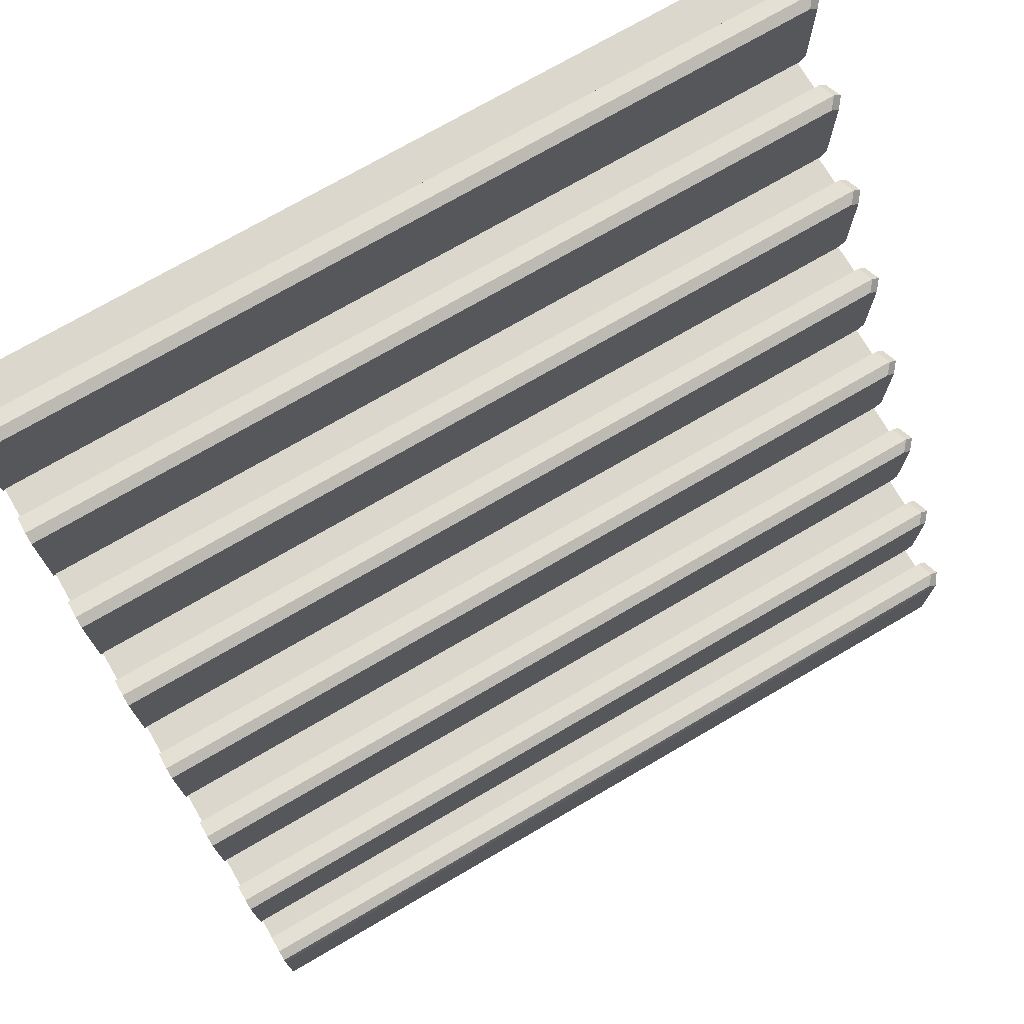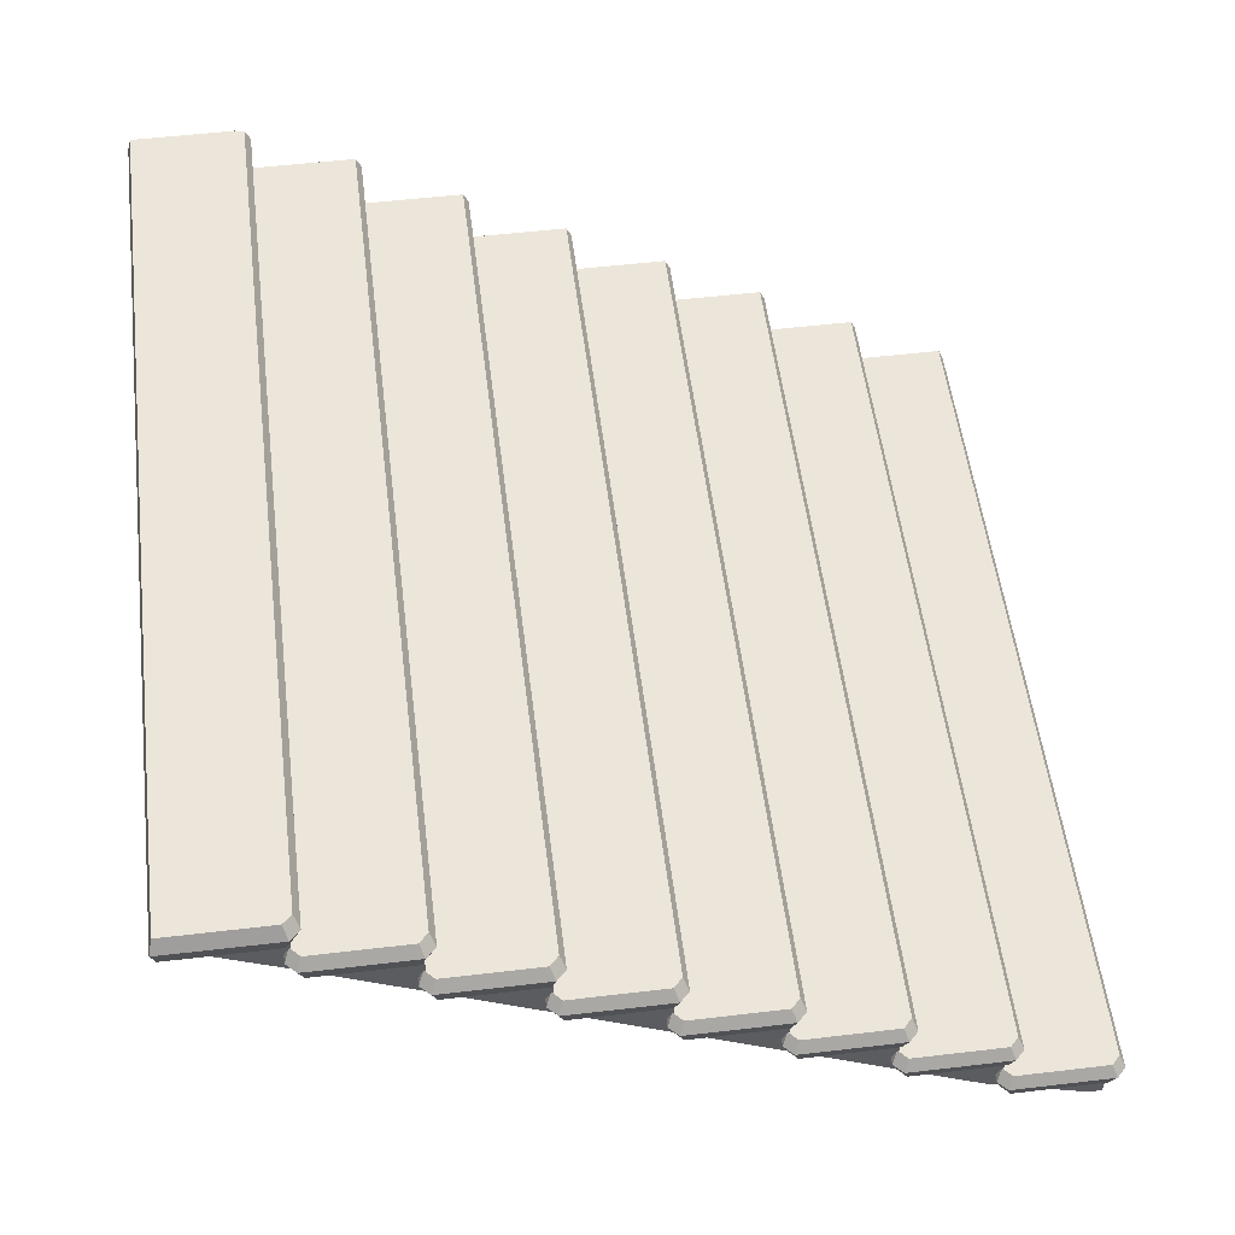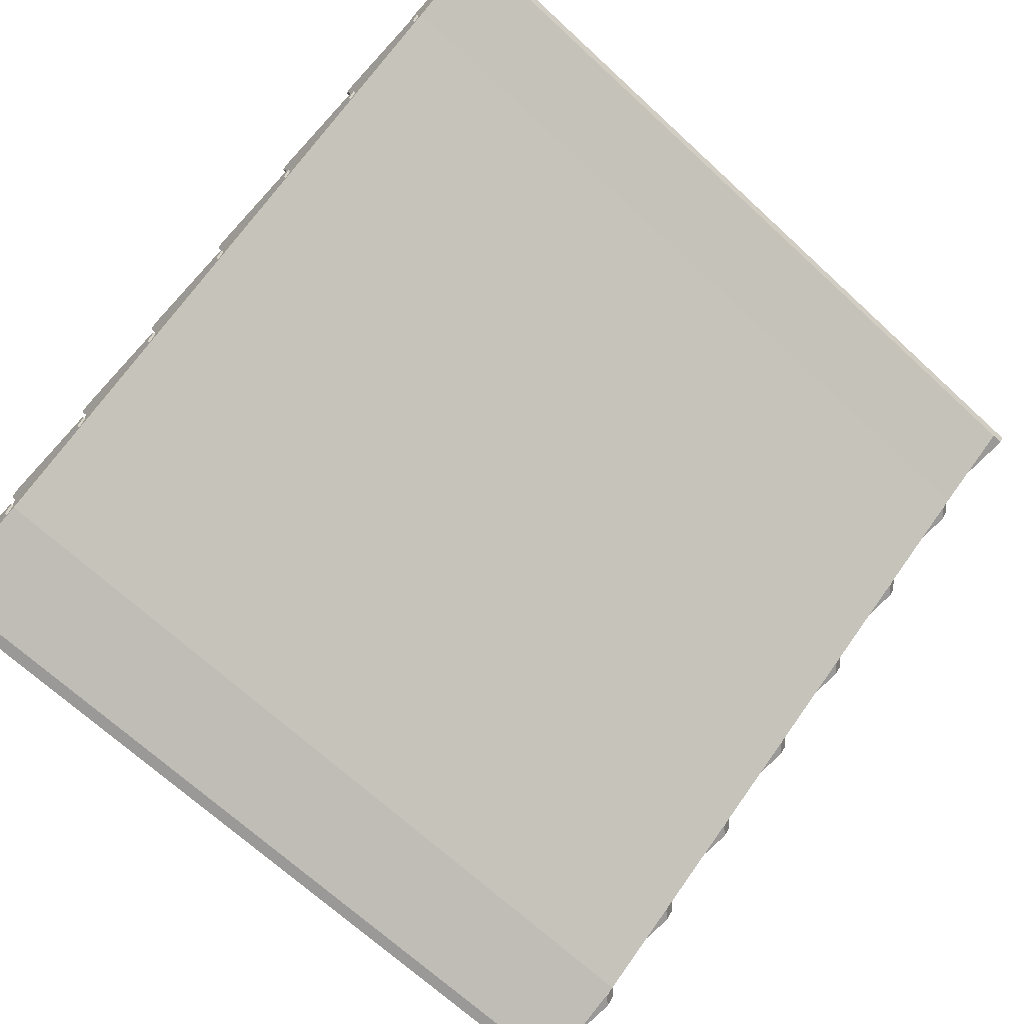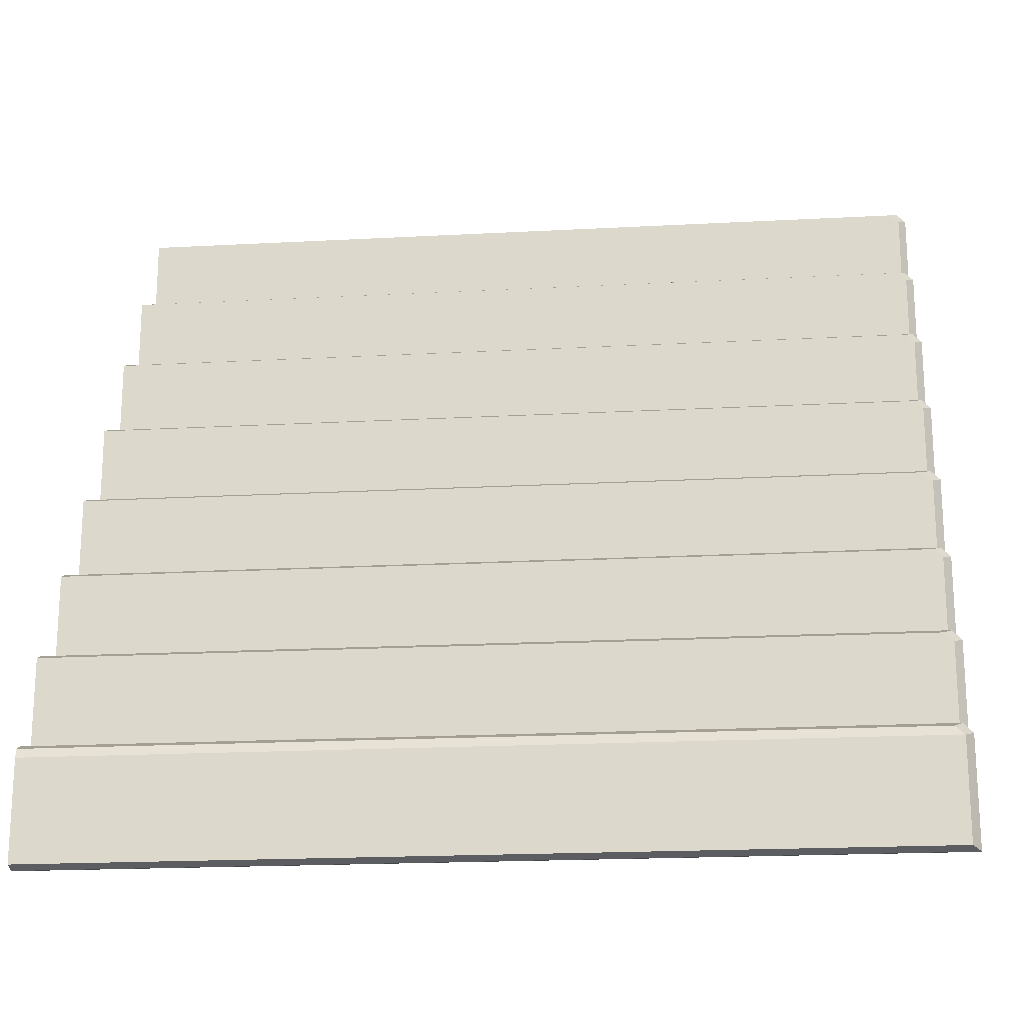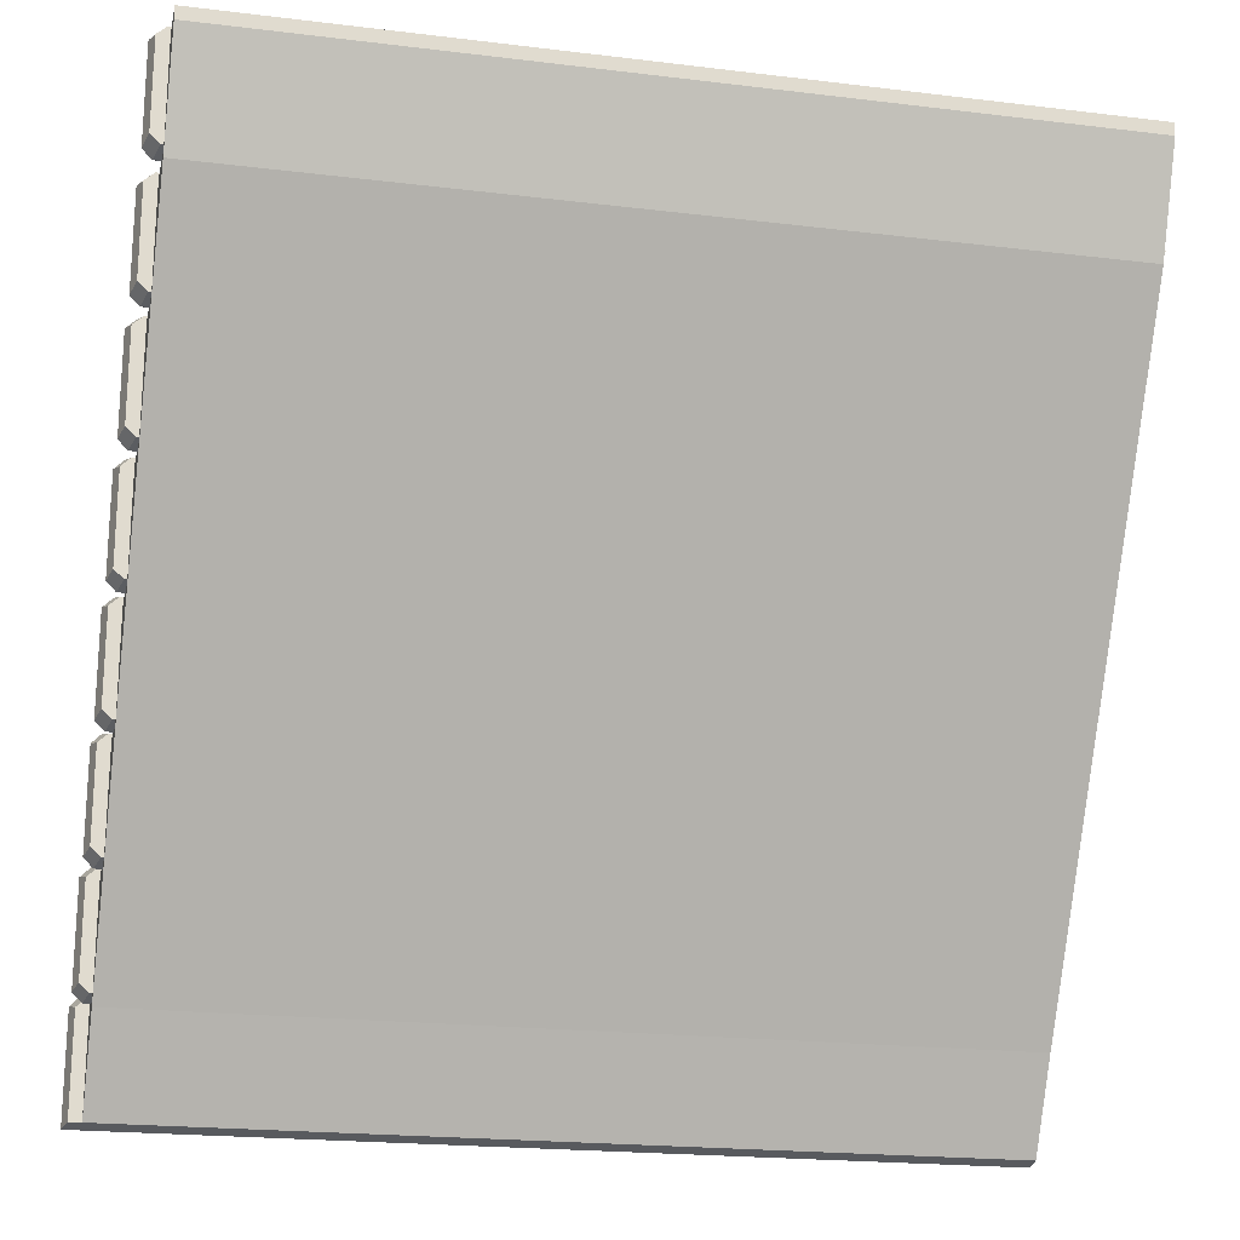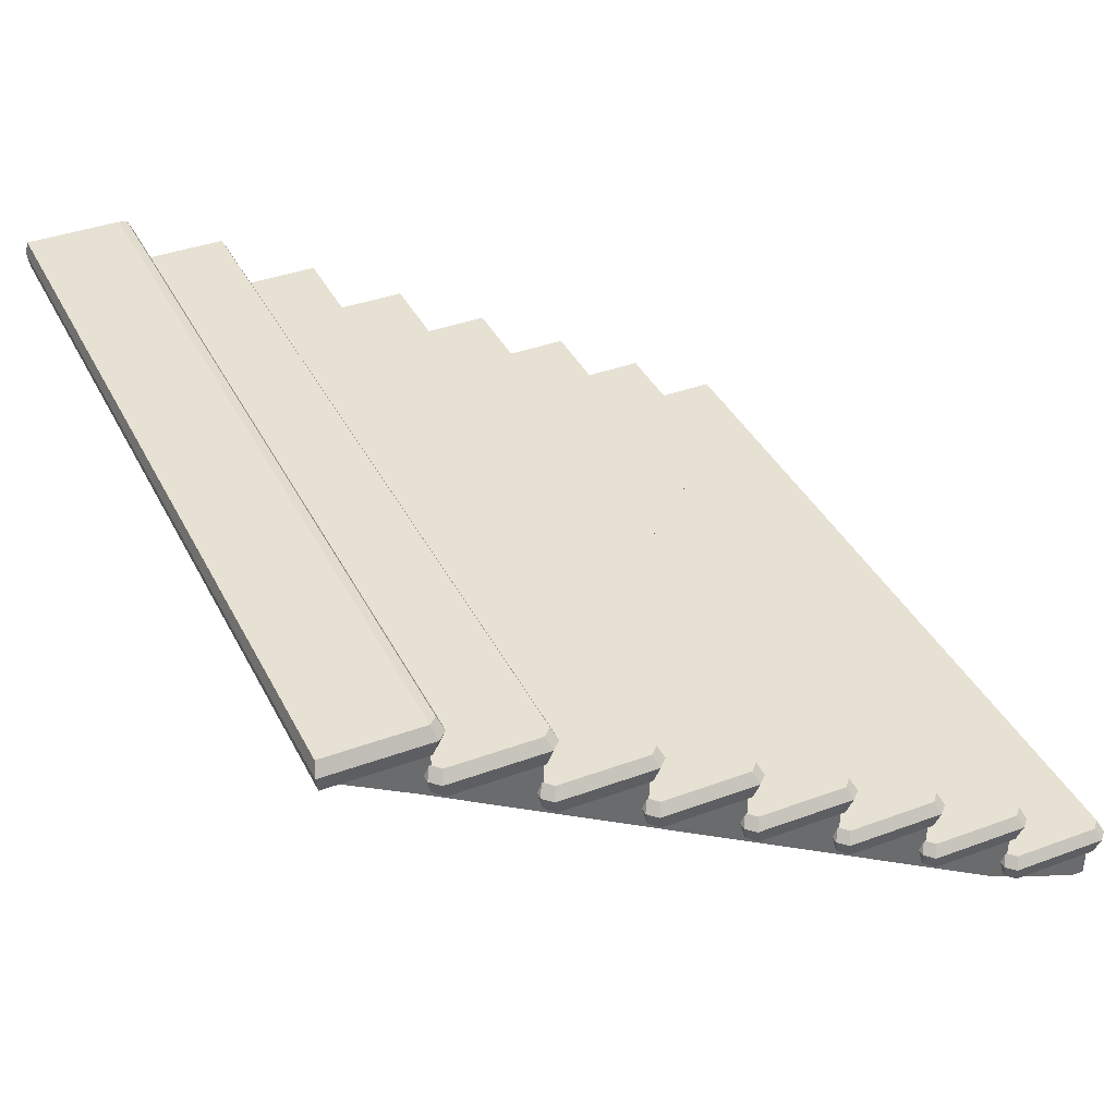
<metadata>
{"format":"obj","ext":"obj","renderer":"f3d","projection":"perspective","resolution":1024,"background":"white","views":[{"elev":73.4,"azim":149.8,"up":"+Z"},{"elev":54.4,"azim":-97.1,"up":"+Y"},{"elev":-69.0,"azim":137.3,"up":"+Y"},{"elev":-19.7,"azim":-174.3,"up":"+Z"},{"elev":-20.4,"azim":-12.5,"up":"+Z"},{"elev":38.8,"azim":-114.8,"up":"+Y"}]}
</metadata>
<code>
v -13.13 -0 -0.000778
v -13.13 125.7 -218.7
v -13.13 149.6 -218.8
v -13.13 107 -187.5
v -13.13 125.7 -187.5
v -13.13 13.21 -31.25
v -13.13 31.96 -31.25
v -13.13 88.21 -156.3
v -13.13 107 -156.3
v -13.13 50.71 -93.75
v -13.13 69.46 -93.75
v -13.13 31.96 -62.5
v -13.13 50.71 -62.5
v -13.13 69.46 -125
v -13.13 88.21 -125
v -13.13 13.21 -0.001419
v -16.87 13 -0.8872
v -14.01 13 1.79
v -18.35 18.58 0.5131
v -15.45 18.58 3.409
v -15.45 18.58 -33.33
v -18.35 18.58 -30.43
v -16.87 13 -29.03
v -14.01 13 -31.71
v -12.9 21.81 1.866
v -15.74 21.81 -0.8219
v -15.74 21.81 -29.09
v -12.9 21.81 -31.78
v -16.87 31.75 -32.14
v -14.01 31.75 -29.46
v -18.35 37.33 -30.74
v -15.45 37.33 -27.84
v -15.45 37.33 -64.58
v -18.35 37.33 -61.68
v -16.87 31.75 -60.28
v -14.01 31.75 -62.96
v -12.9 40.56 -29.38
v -15.74 40.56 -32.07
v -15.74 40.56 -60.34
v -12.9 40.56 -63.03
v -16.87 50.5 -63.39
v -14.01 50.5 -60.71
v -18.35 56.08 -61.99
v -15.45 56.08 -59.09
v -15.45 56.08 -95.83
v -18.35 56.08 -92.93
v -16.87 50.5 -91.53
v -14.01 50.5 -94.21
v -12.9 59.31 -60.63
v -15.74 59.31 -63.32
v -15.74 59.31 -91.59
v -12.9 59.31 -94.28
v -16.87 69.25 -94.64
v -14.01 69.25 -91.96
v -18.35 74.83 -93.24
v -15.45 74.83 -90.34
v -15.45 74.83 -127.1
v -18.35 74.83 -124.2
v -16.87 69.25 -122.8
v -14.01 69.25 -125.5
v -12.9 78.06 -91.88
v -15.74 78.06 -94.57
v -15.74 78.06 -122.8
v -12.9 78.06 -125.5
v -16.87 88 -125.9
v -14.01 88 -123.2
v -18.35 93.58 -124.5
v -15.45 93.58 -121.6
v -15.45 93.58 -158.3
v -18.35 93.58 -155.4
v -16.87 88 -154
v -14.01 88 -156.7
v -12.9 96.81 -123.1
v -15.74 96.81 -125.8
v -15.74 96.81 -154.1
v -12.9 96.81 -156.8
v -16.87 106.8 -157.1
v -14.01 106.8 -154.5
v -18.35 112.3 -155.7
v -15.45 112.3 -152.8
v -15.45 112.3 -189.6
v -18.35 112.3 -186.7
v -16.87 106.8 -185.3
v -14.01 106.8 -188
v -12.9 115.6 -154.4
v -15.74 115.6 -157.1
v -15.74 115.6 -185.3
v -12.9 115.6 -188
v -16.87 125.5 -188.4
v -14.01 125.5 -185.7
v -18.35 131.1 -187
v -15.45 131.1 -184.1
v -15.45 131.1 -220.8
v -18.35 131.1 -217.9
v -16.87 125.5 -216.5
v -14.01 125.5 -219.2
v -12.9 134.3 -185.6
v -15.74 134.3 -188.3
v -15.74 134.3 -216.6
v -12.9 134.3 -219.3
v -16.87 141.2 -219.6
v -14.01 141.2 -217
v -18.35 146.8 -218.2
v -15.45 146.8 -215.3
v -18.35 146.8 -251.1
v -16.87 141.2 -250
v -12.9 150 -216.9
v -15.74 150.6 -219.6
v -15.74 150.6 -250
v -13.13 148.4 -250
v 125 141.2 -250
v -13.13 69.46 -129.1
v -13.13 50.71 -97.81
v -13.13 31.96 -66.56
v -13.13 0 -4.056
v -13.13 13.21 -35.31
v 125 0 -4.056
v -13.13 88.21 -160.3
v -13.13 107 -191.6
v -13.13 125.7 -222.8
v -13.13 141.2 -250
v 3.185 69.46 -129.1
v 3.185 50.71 -97.81
v 3.185 31.96 -66.56
v 3.185 0 -4.056
v 3.185 13.21 -35.31
v 3.185 88.21 -160.3
v 3.185 107 -191.6
v 3.185 125.7 -222.8
v 3.184 141.2 -250
v 249.2 -0 -0.000778
v 249.2 125.7 -218.7
v 249.2 149.6 -218.8
v 249.2 107 -187.5
v 249.2 125.7 -187.5
v 249.2 13.21 -31.25
v 249.2 31.96 -31.25
v 249.2 88.21 -156.3
v 249.2 107 -156.3
v 249.2 50.71 -93.75
v 249.2 69.46 -93.75
v 249.2 31.96 -62.5
v 249.2 50.71 -62.5
v 249.2 69.46 -125
v 249.2 88.21 -125
v 249.2 13.21 -0.001419
v 250 13 -0.8872
v 250 13 1.79
v 250 18.58 0.5131
v 250 18.58 3.409
v 250 18.58 -33.33
v 250 18.58 -30.43
v 250 13 -29.03
v 250 13 -31.71
v 250 21.81 1.866
v 250 21.81 -0.8219
v 250 21.81 -29.09
v 250 21.81 -31.78
v 250 31.75 -32.14
v 250 31.75 -29.46
v 250 37.33 -30.74
v 250 37.33 -27.84
v 250 37.33 -64.58
v 250 37.33 -61.68
v 250 31.75 -60.28
v 250 31.75 -62.96
v 250 40.56 -29.38
v 250 40.56 -32.07
v 250 40.56 -60.34
v 250 40.56 -63.03
v 250 50.5 -63.39
v 250 50.5 -60.71
v 250 56.08 -61.99
v 250 56.08 -59.09
v 250 56.08 -95.83
v 250 56.08 -92.93
v 250 50.5 -91.53
v 250 50.5 -94.21
v 250 59.31 -60.63
v 250 59.31 -63.32
v 250 59.31 -91.59
v 250 59.31 -94.28
v 250 69.25 -94.64
v 250 69.25 -91.96
v 250 74.83 -93.24
v 250 74.83 -90.34
v 250 74.83 -127.1
v 250 74.83 -124.2
v 250 69.25 -122.8
v 250 69.25 -125.5
v 250 78.06 -91.88
v 250 78.06 -94.57
v 250 78.06 -122.8
v 250 78.06 -125.5
v 250 88 -125.9
v 250 88 -123.2
v 250 93.58 -124.5
v 250 93.58 -121.6
v 250 93.58 -158.3
v 250 93.58 -155.4
v 250 88 -154
v 250 88 -156.7
v 250 96.81 -123.1
v 250 96.81 -125.8
v 250 96.81 -154.1
v 250 96.81 -156.8
v 250 106.8 -157.1
v 250 106.8 -154.5
v 250 112.3 -155.7
v 250 112.3 -152.8
v 250 112.3 -189.6
v 250 112.3 -186.7
v 250 106.8 -185.3
v 250 106.8 -188
v 250 115.6 -154.4
v 250 115.6 -157.1
v 250 115.6 -185.3
v 250 115.6 -188
v 250 125.5 -188.4
v 250 125.5 -185.7
v 250 131.1 -187
v 250 131.1 -184.1
v 250 131.1 -220.8
v 250 131.1 -217.9
v 250 125.5 -216.5
v 250 125.5 -219.2
v 250 134.3 -185.6
v 250 134.3 -188.3
v 250 134.3 -216.6
v 250 134.3 -219.3
v 249.2 141.2 -219.6
v 249.2 141.2 -217
v 249.2 146.8 -218.2
v 249.2 146.8 -215.3
v 249.2 146.8 -251.1
v 249.2 141.2 -250
v 249.2 150 -216.9
v 249.2 150.6 -219.6
v 249.2 150.6 -250
v 249.2 148.4 -250
v 249.2 69.46 -129.1
v 249.2 50.71 -97.81
v 249.2 31.96 -66.56
v 249.2 0 -4.056
v 249.2 13.21 -35.31
v 249.2 88.21 -160.3
v 249.2 107 -191.6
v 249.2 125.7 -222.8
v 249.2 141.2 -250
v 249.2 69.46 -129.1
v 249.2 50.71 -97.81
v 249.2 31.96 -66.56
v 249.2 0 -4.056
v 249.2 13.21 -35.31
v 249.2 88.21 -160.3
v 249.2 107 -191.6
v 249.2 125.7 -222.8
v 249.2 141.2 -250
f 133 3 2 132
f 135 5 4 134
f 137 7 6 136
f 139 9 8 138
f 141 11 10 140
f 143 13 12 142
f 145 15 14 144
f 146 16 1 131
f 19 22 23 17
f 18 20 19 17
f 21 24 23 22
f 20 25 26 19
f 19 26 27 22
f 22 27 28 21
f 31 34 35 29
f 30 32 31 29
f 33 36 35 34
f 32 37 38 31
f 31 38 39 34
f 34 39 40 33
f 43 46 47 41
f 42 44 43 41
f 45 48 47 46
f 44 49 50 43
f 43 50 51 46
f 46 51 52 45
f 55 58 59 53
f 54 56 55 53
f 57 60 59 58
f 56 61 62 55
f 55 62 63 58
f 58 63 64 57
f 67 70 71 65
f 66 68 67 65
f 69 72 71 70
f 68 73 74 67
f 67 74 75 70
f 70 75 76 69
f 79 82 83 77
f 78 80 79 77
f 81 84 83 82
f 80 85 86 79
f 79 86 87 82
f 82 87 88 81
f 91 94 95 89
f 90 92 91 89
f 93 96 95 94
f 92 97 98 91
f 91 98 99 94
f 94 99 100 93
f 103 105 106 101
f 102 104 103 101
f 104 107 108 103
f 103 108 109 105
f 1 16 6
f 14 15 8
f 12 13 10
f 4 5 2
f 2 3 110
f 10 11 14
f 6 7 12
f 8 9 4
f 18 17 147 148
f 17 23 153 147
f 23 24 154 153
f 20 18 148 150
f 24 21 151 154
f 25 20 150 155
f 26 25 155 156
f 27 26 156 157
f 28 27 157 158
f 30 29 159 160
f 29 35 165 159
f 35 36 166 165
f 32 30 160 162
f 36 33 163 166
f 37 32 162 167
f 38 37 167 168
f 39 38 168 169
f 40 39 169 170
f 42 41 171 172
f 41 47 177 171
f 47 48 178 177
f 44 42 172 174
f 48 45 175 178
f 49 44 174 179
f 50 49 179 180
f 51 50 180 181
f 52 51 181 182
f 54 53 183 184
f 53 59 189 183
f 59 60 190 189
f 56 54 184 186
f 60 57 187 190
f 61 56 186 191
f 62 61 191 192
f 63 62 192 193
f 64 63 193 194
f 66 65 195 196
f 65 71 201 195
f 71 72 202 201
f 68 66 196 198
f 72 69 199 202
f 73 68 198 203
f 74 73 203 204
f 75 74 204 205
f 76 75 205 206
f 78 77 207 208
f 77 83 213 207
f 83 84 214 213
f 80 78 208 210
f 84 81 211 214
f 85 80 210 215
f 86 85 215 216
f 87 86 216 217
f 88 87 217 218
f 90 89 219 220
f 89 95 225 219
f 95 96 226 225
f 92 90 220 222
f 96 93 223 226
f 97 92 222 227
f 98 97 227 228
f 99 98 228 229
f 100 99 229 230
f 102 101 231 232
f 101 106 111 236 231
f 104 102 232 234
f 107 104 234 237
f 108 107 237 238
f 109 108 238 239
f 123 122 250 251
f 124 123 251 252
f 14 112 113 10
f 10 113 114 12
f 6 116 115 1
f 8 118 112 14
f 2 120 119 4
f 110 121 120 2
f 12 114 116 6
f 4 119 118 8
f 112 122 123 113
f 113 123 124 114
f 116 126 125 115
f 115 125 117
f 118 127 122 112
f 120 129 128 119
f 121 130 129 120
f 114 124 126 116
f 119 128 127 118
f 149 147 153 152
f 148 147 149 150
f 151 152 153 154
f 150 149 156 155
f 149 152 157 156
f 152 151 158 157
f 161 159 165 164
f 160 159 161 162
f 163 164 165 166
f 162 161 168 167
f 161 164 169 168
f 164 163 170 169
f 173 171 177 176
f 172 171 173 174
f 175 176 177 178
f 174 173 180 179
f 173 176 181 180
f 176 175 182 181
f 185 183 189 188
f 184 183 185 186
f 187 188 189 190
f 186 185 192 191
f 185 188 193 192
f 188 187 194 193
f 197 195 201 200
f 196 195 197 198
f 199 200 201 202
f 198 197 204 203
f 197 200 205 204
f 200 199 206 205
f 209 207 213 212
f 208 207 209 210
f 211 212 213 214
f 210 209 216 215
f 209 212 217 216
f 212 211 218 217
f 221 219 225 224
f 220 219 221 222
f 223 224 225 226
f 222 221 228 227
f 221 224 229 228
f 224 223 230 229
f 233 231 236 235
f 232 231 233 234
f 234 233 238 237
f 233 235 239 238
f 131 136 146
f 144 138 145
f 142 140 143
f 134 132 135
f 132 240 133
f 140 144 141
f 136 142 137
f 138 134 139
f 28 158 151 21
f 40 170 163 33
f 52 182 175 45
f 64 194 187 57
f 76 206 199 69
f 88 218 211 81
f 100 230 223 93
f 105 235 236 111 106
f 109 239 235 105
f 126 254 253 117 125
f 127 255 250 122
f 129 257 256 128
f 111 258 257 129 130
f 124 252 254 126
f 128 256 255 127
f 144 140 242 241
f 140 142 243 242
f 136 131 244 245
f 117 244 131 1 115
f 138 144 241 246
f 132 134 247 248
f 240 132 248 249
f 142 136 245 243
f 134 138 246 247
f 241 242 251 250
f 242 243 252 251
f 245 244 253 254
f 244 117 253
f 246 241 250 255
f 248 247 256 257
f 249 248 257 258
f 243 245 254 252
f 247 246 255 256

</code>
